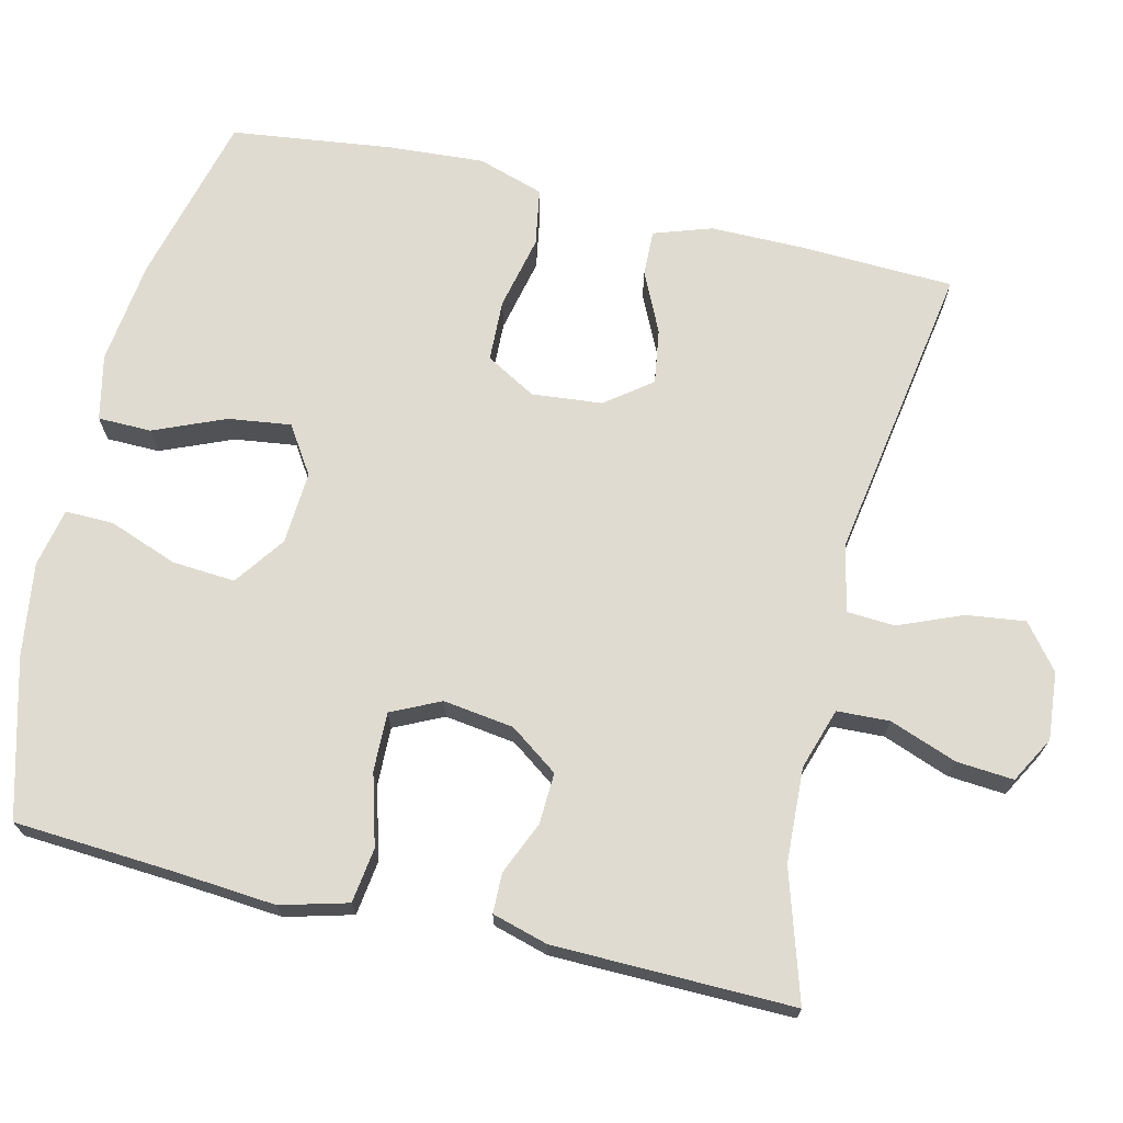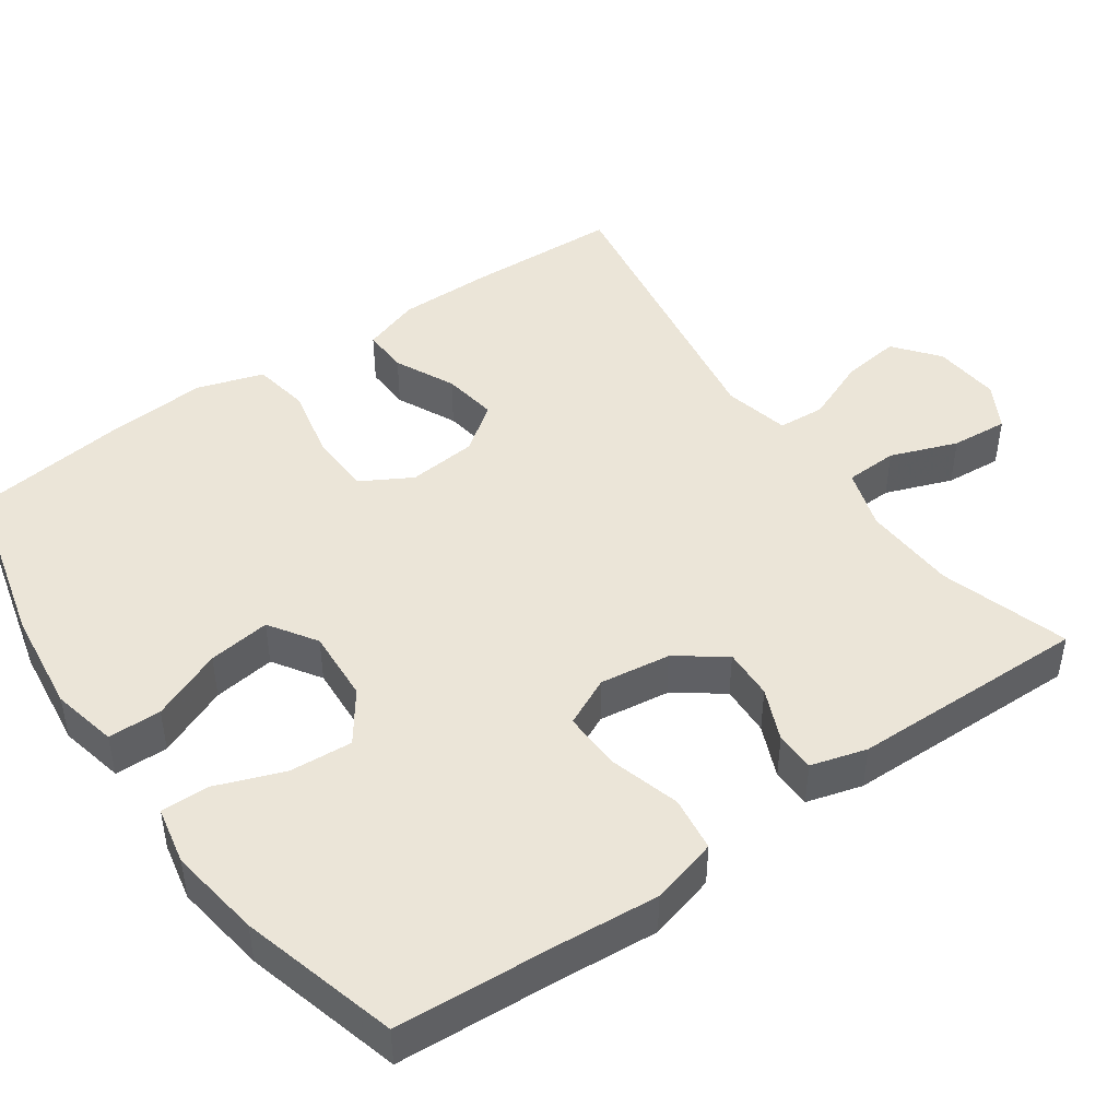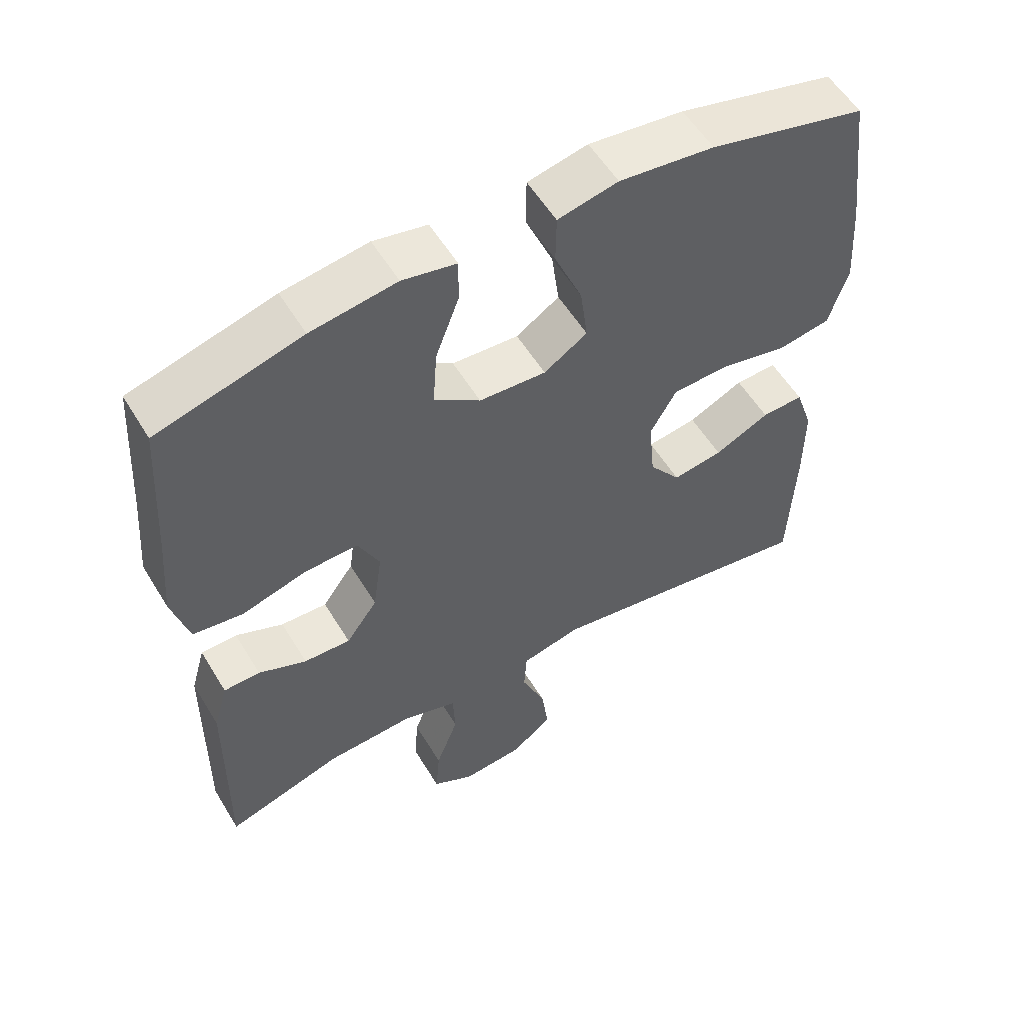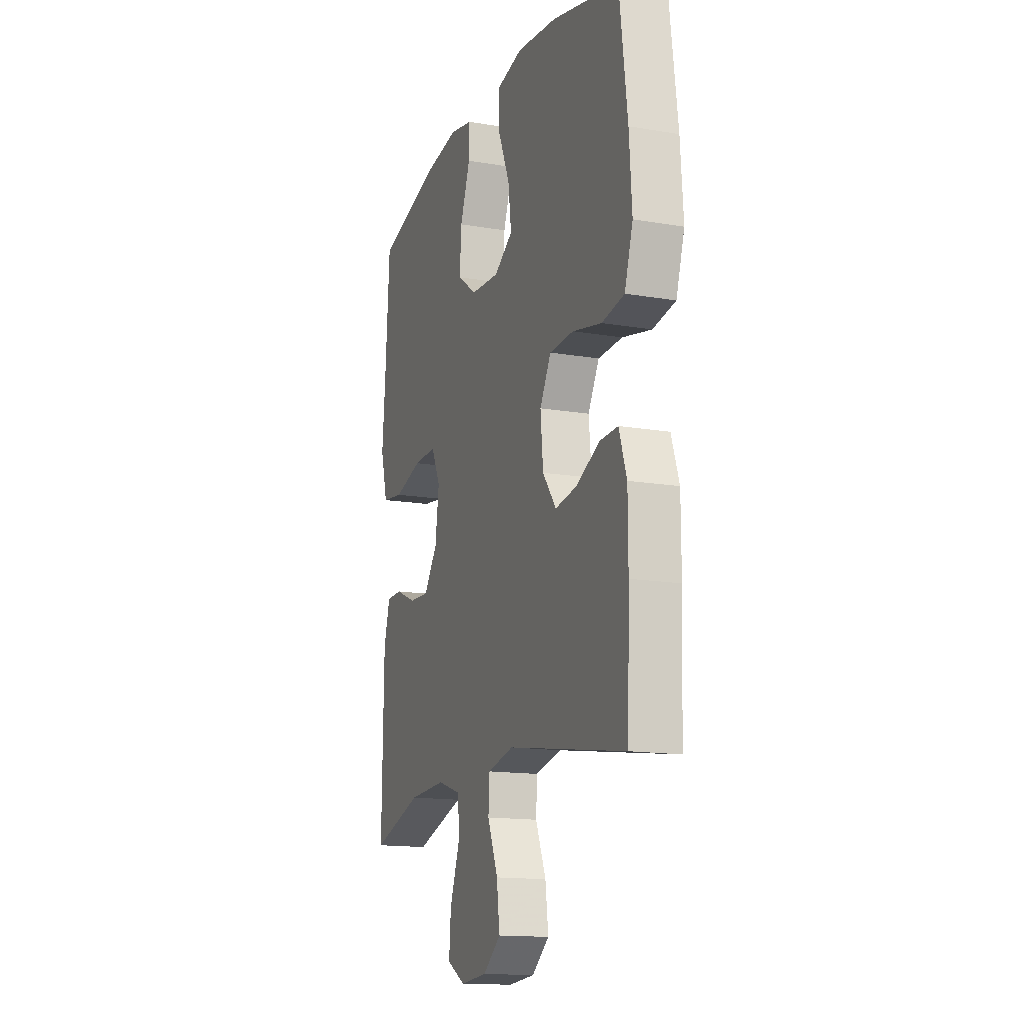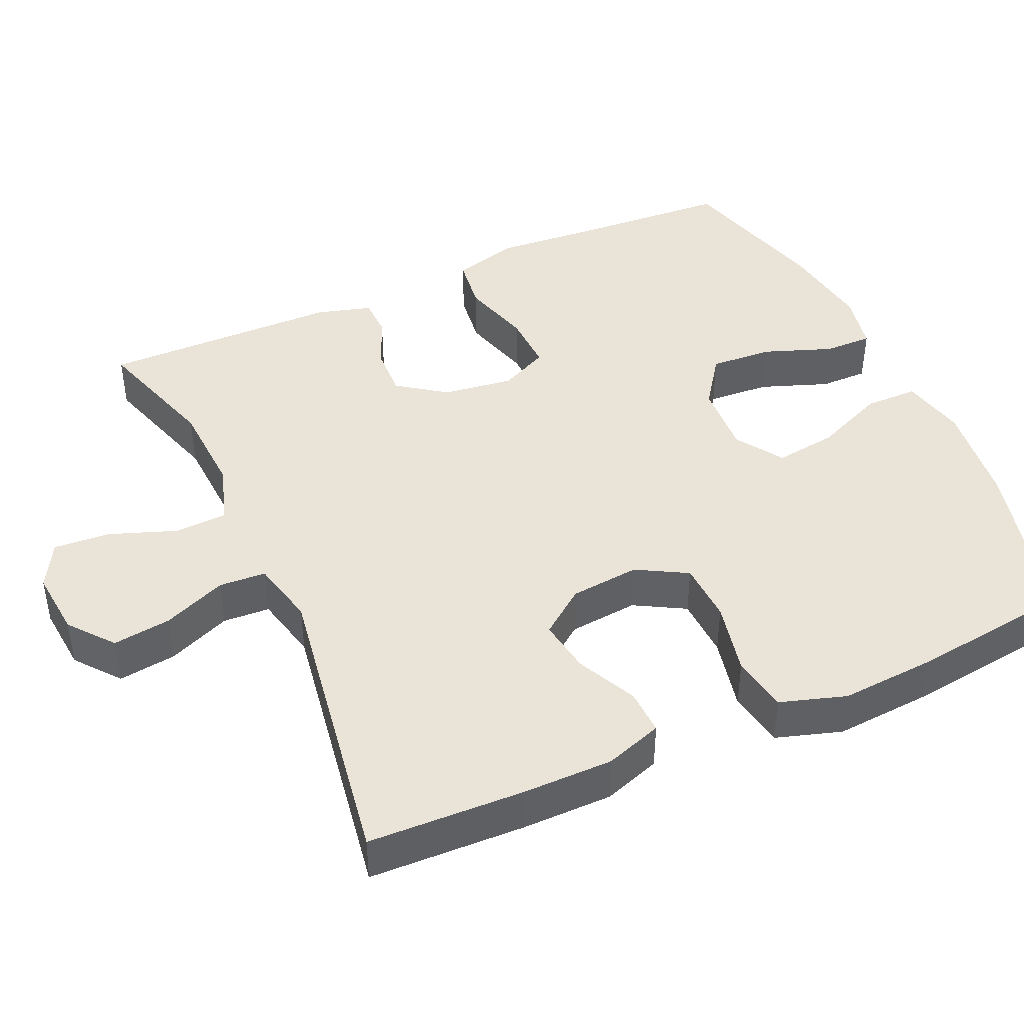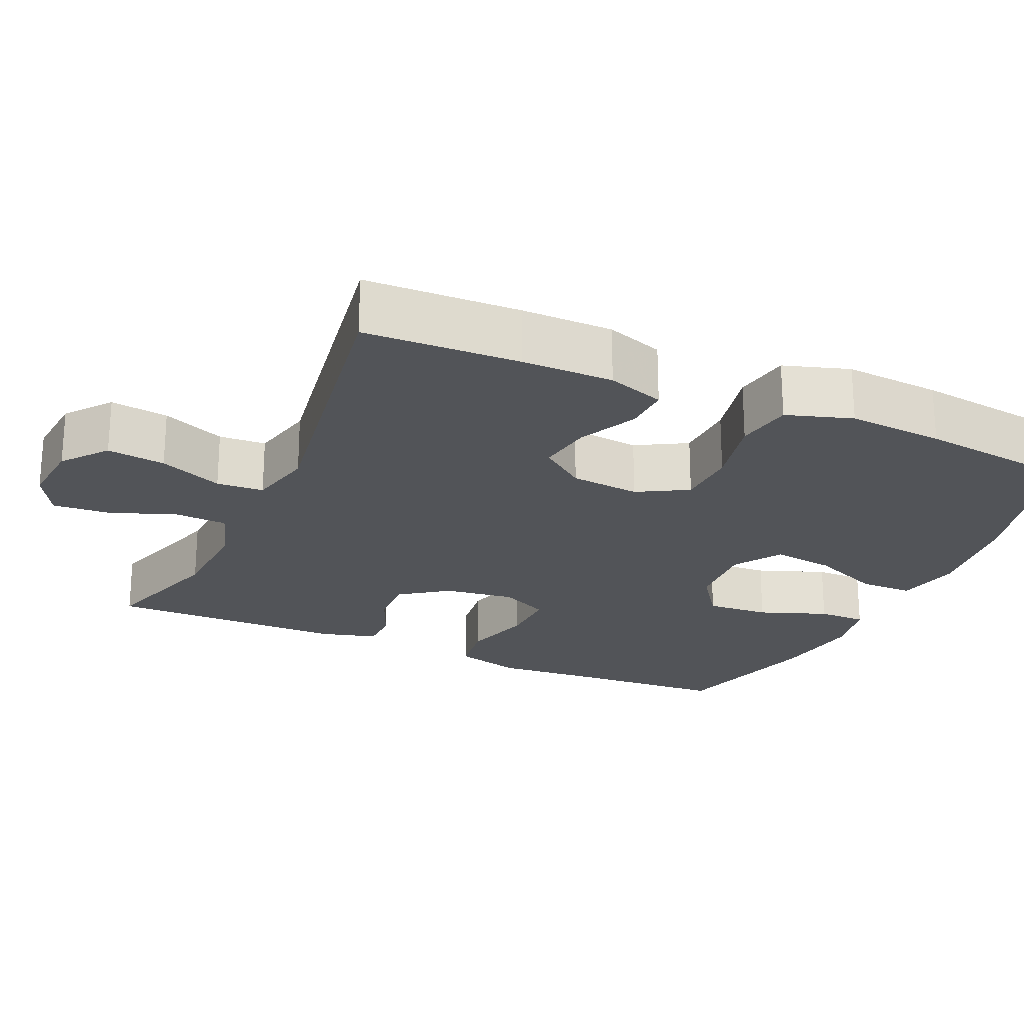
<metadata>
{"format":"obj","ext":"obj","renderer":"f3d","projection":"perspective","resolution":1024,"background":"white","views":[{"elev":70.0,"azim":103.4,"up":"+Y"},{"elev":45.9,"azim":54.9,"up":"+Y"},{"elev":56.0,"azim":149.1,"up":"+Z"},{"elev":-15.0,"azim":-110.1,"up":"+Z"},{"elev":43.4,"azim":-114.4,"up":"+Y"},{"elev":-23.0,"azim":-114.2,"up":"+Y"}]}
</metadata>
<code>
v -0.5 0.07 0.5
v -0.272 0.07 0.558
v -0.134 0.07 0.575
v -0.047 0.07 0.556
v -0.046 0.07 0.485
v -0.086 0.07 0.39
v -0.097 0.07 0.307
v -0.034 0.07 0.266
v 0.063 0.07 0.272
v 0.13 0.07 0.32
v 0.124 0.07 0.404
v 0.09 0.07 0.495
v 0.089 0.07 0.559
v 0.167 0.07 0.575
v 0.291 0.07 0.557
v 0.5 0.07 0.5
v 0.514 0.07 0.286
v 0.525 0.07 0.153
v 0.501 0.07 0.064
v 0.428 0.07 0.054
v 0.333 0.07 0.081
v 0.255 0.07 0.083
v 0.224 0.07 0.018
v 0.237 0.07 -0.076
v 0.283 0.07 -0.14
v 0.351 0.07 -0.137
v 0.421 0.07 -0.107
v 0.474 0.07 -0.108
v 0.495 0.07 -0.182
v 0.5 0.07 -0.5
v 0.329 0.07 -0.447
v 0.203 0.07 -0.441
v 0.122 0.07 -0.467
v 0.119 0.07 -0.537
v 0.152 0.07 -0.626
v 0.158 0.07 -0.702
v 0.097 0.07 -0.736
v 0.007 0.07 -0.728
v -0.052 0.07 -0.681
v -0.042 0.07 -0.603
v -0.007 0.07 -0.518
v -0.011 0.07 -0.455
v -0.099 0.07 -0.435
v -0.5 0.07 -0.5
v -0.508 0.07 -0.293
v -0.508 0.07 -0.171
v -0.482 0.07 -0.094
v -0.421 0.07 -0.096
v -0.341 0.07 -0.134
v -0.268 0.07 -0.145
v -0.222 0.07 -0.084
v -0.213 0.07 0.009
v -0.251 0.07 0.076
v -0.333 0.07 0.079
v -0.432 0.07 0.057
v -0.508 0.07 0.07
v -0.536 0.07 0.158
v -0.527 0.07 0.287
v -0.5 0 0.5
v -0.272 0 0.558
v -0.134 0 0.575
v -0.047 0 0.556
v -0.046 0 0.485
v -0.086 0 0.39
v -0.097 0 0.307
v -0.034 0 0.266
v 0.063 0 0.272
v 0.13 0 0.32
v 0.124 0 0.404
v 0.09 0 0.495
v 0.089 0 0.559
v 0.167 0 0.575
v 0.291 0 0.557
v 0.5 0 0.5
v 0.514 0 0.286
v 0.525 0 0.153
v 0.501 0 0.064
v 0.428 0 0.054
v 0.333 0 0.081
v 0.255 0 0.083
v 0.224 0 0.018
v 0.237 0 -0.076
v 0.283 0 -0.14
v 0.351 0 -0.137
v 0.421 0 -0.107
v 0.474 0 -0.108
v 0.495 0 -0.182
v 0.5 0 -0.5
v 0.329 0 -0.447
v 0.203 0 -0.441
v 0.122 0 -0.467
v 0.119 0 -0.537
v 0.152 0 -0.626
v 0.158 0 -0.702
v 0.097 0 -0.736
v 0.007 0 -0.728
v -0.052 0 -0.681
v -0.042 0 -0.603
v -0.007 0 -0.518
v -0.011 0 -0.455
v -0.099 0 -0.435
v -0.5 0 -0.5
v -0.508 0 -0.293
v -0.508 0 -0.171
v -0.482 0 -0.094
v -0.421 0 -0.096
v -0.341 0 -0.134
v -0.268 0 -0.145
v -0.222 0 -0.084
v -0.213 0 0.009
v -0.251 0 0.076
v -0.333 0 0.079
v -0.432 0 0.057
v -0.508 0 0.07
v -0.536 0 0.158
v -0.527 0 0.287
f 54 55 56 57
f 53 54 57 58
f 46 47 48 49
f 46 49 50
f 43 44 45 46
f 42 43 46 50
f 38 39 40 41
f 38 41 42
f 37 38 42
f 34 35 36 37
f 33 34 37 42
f 32 33 42 50
f 28 29 30 31
f 26 27 28 31
f 25 26 31 32
f 24 25 32 50
f 18 19 20 21
f 17 18 21 22
f 16 17 22
f 15 16 22
f 14 15 22 23
f 11 12 13 14
f 10 11 14 23
f 3 4 5 6
f 3 6 7
f 2 3 7
f 53 58 1 2
f 52 53 2 7
f 51 52 7 8
f 23 24 50 51
f 9 10 23 51
f 8 9 51
f 115 114 113 112
f 116 115 112 111
f 107 106 105 104
f 108 107 104
f 104 103 102 101
f 108 104 101 100
f 99 98 97 96
f 100 99 96
f 100 96 95
f 95 94 93 92
f 100 95 92 91
f 108 100 91 90
f 89 88 87 86
f 89 86 85 84
f 90 89 84 83
f 108 90 83 82
f 79 78 77 76
f 80 79 76 75
f 80 75 74
f 80 74 73
f 81 80 73 72
f 72 71 70 69
f 81 72 69 68
f 64 63 62 61
f 65 64 61
f 65 61 60
f 60 59 116 111
f 65 60 111 110
f 66 65 110 109
f 109 108 82 81
f 109 81 68 67
f 109 67 66
f 1 59 60 2
f 2 60 61 3
f 3 61 62 4
f 4 62 63 5
f 5 63 64 6
f 6 64 65 7
f 7 65 66 8
f 8 66 67 9
f 9 67 68 10
f 10 68 69 11
f 11 69 70 12
f 12 70 71 13
f 13 71 72 14
f 14 72 73 15
f 15 73 74 16
f 16 74 75 17
f 17 75 76 18
f 18 76 77 19
f 19 77 78 20
f 20 78 79 21
f 21 79 80 22
f 22 80 81 23
f 23 81 82 24
f 24 82 83 25
f 25 83 84 26
f 26 84 85 27
f 27 85 86 28
f 28 86 87 29
f 29 87 88 30
f 30 88 89 31
f 31 89 90 32
f 32 90 91 33
f 33 91 92 34
f 34 92 93 35
f 35 93 94 36
f 36 94 95 37
f 37 95 96 38
f 38 96 97 39
f 39 97 98 40
f 40 98 99 41
f 41 99 100 42
f 42 100 101 43
f 43 101 102 44
f 44 102 103 45
f 45 103 104 46
f 46 104 105 47
f 47 105 106 48
f 48 106 107 49
f 49 107 108 50
f 50 108 109 51
f 51 109 110 52
f 52 110 111 53
f 53 111 112 54
f 54 112 113 55
f 55 113 114 56
f 56 114 115 57
f 57 115 116 58
f 58 116 59 1

</code>
